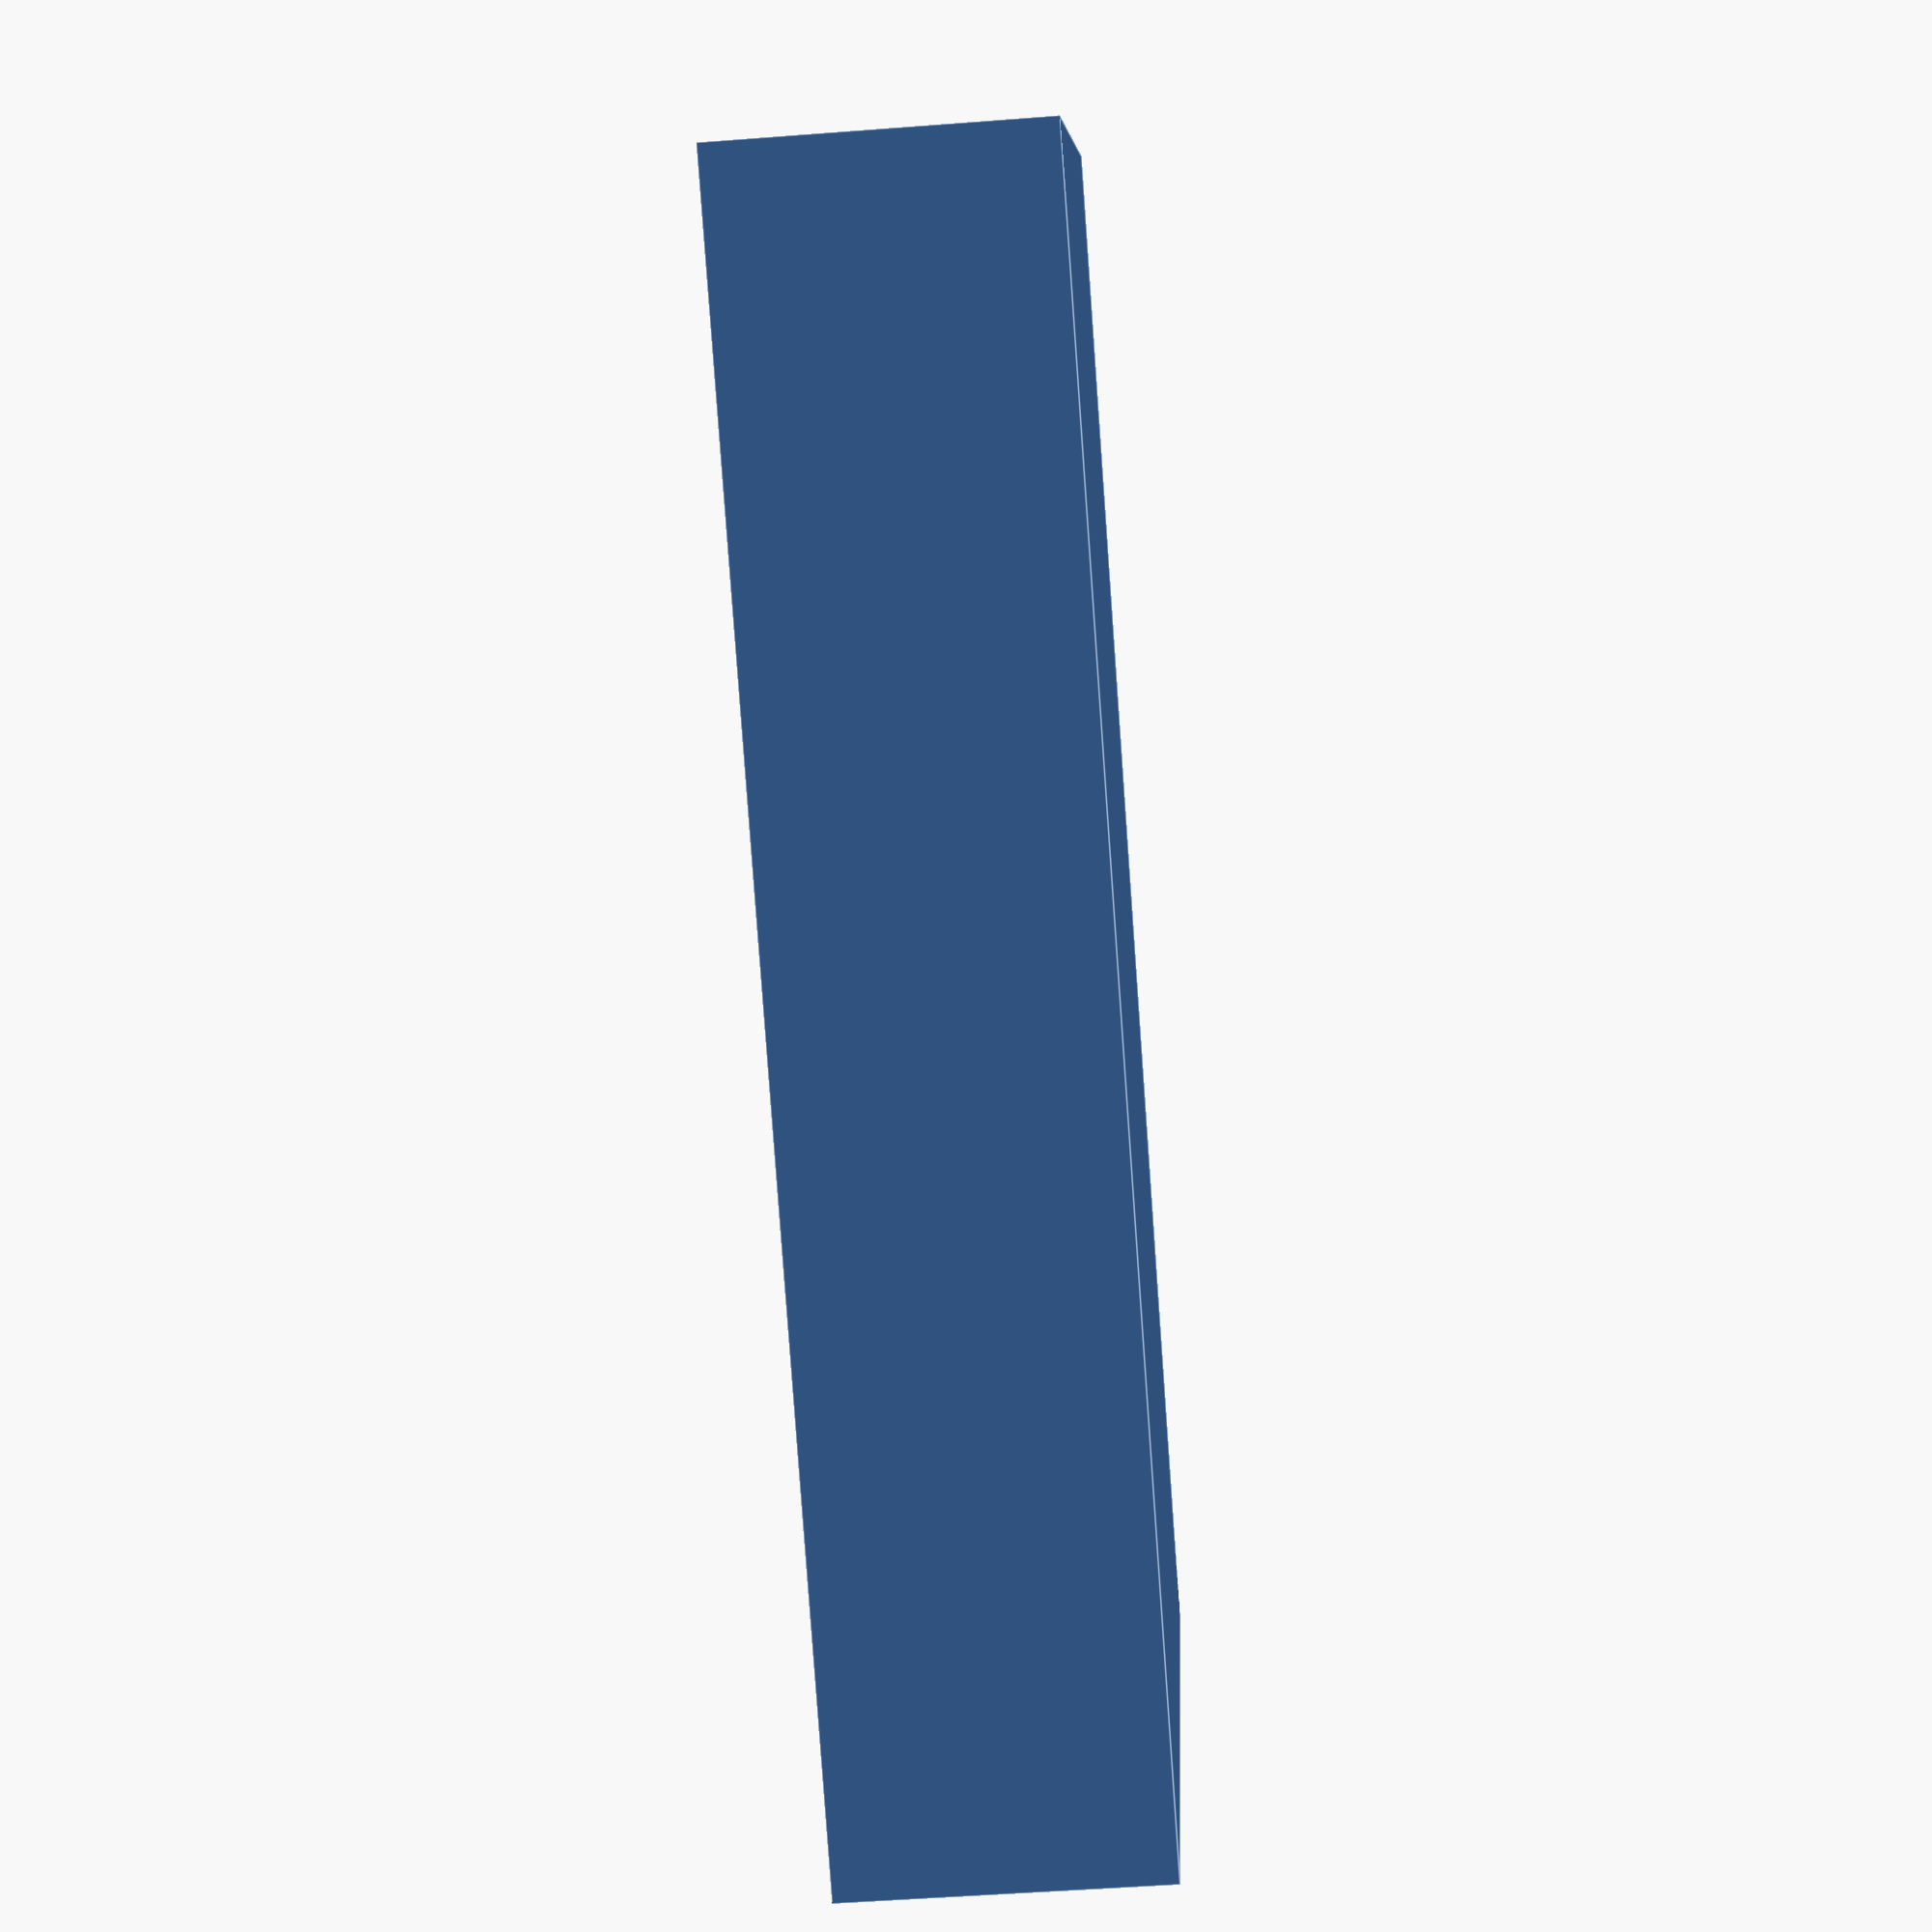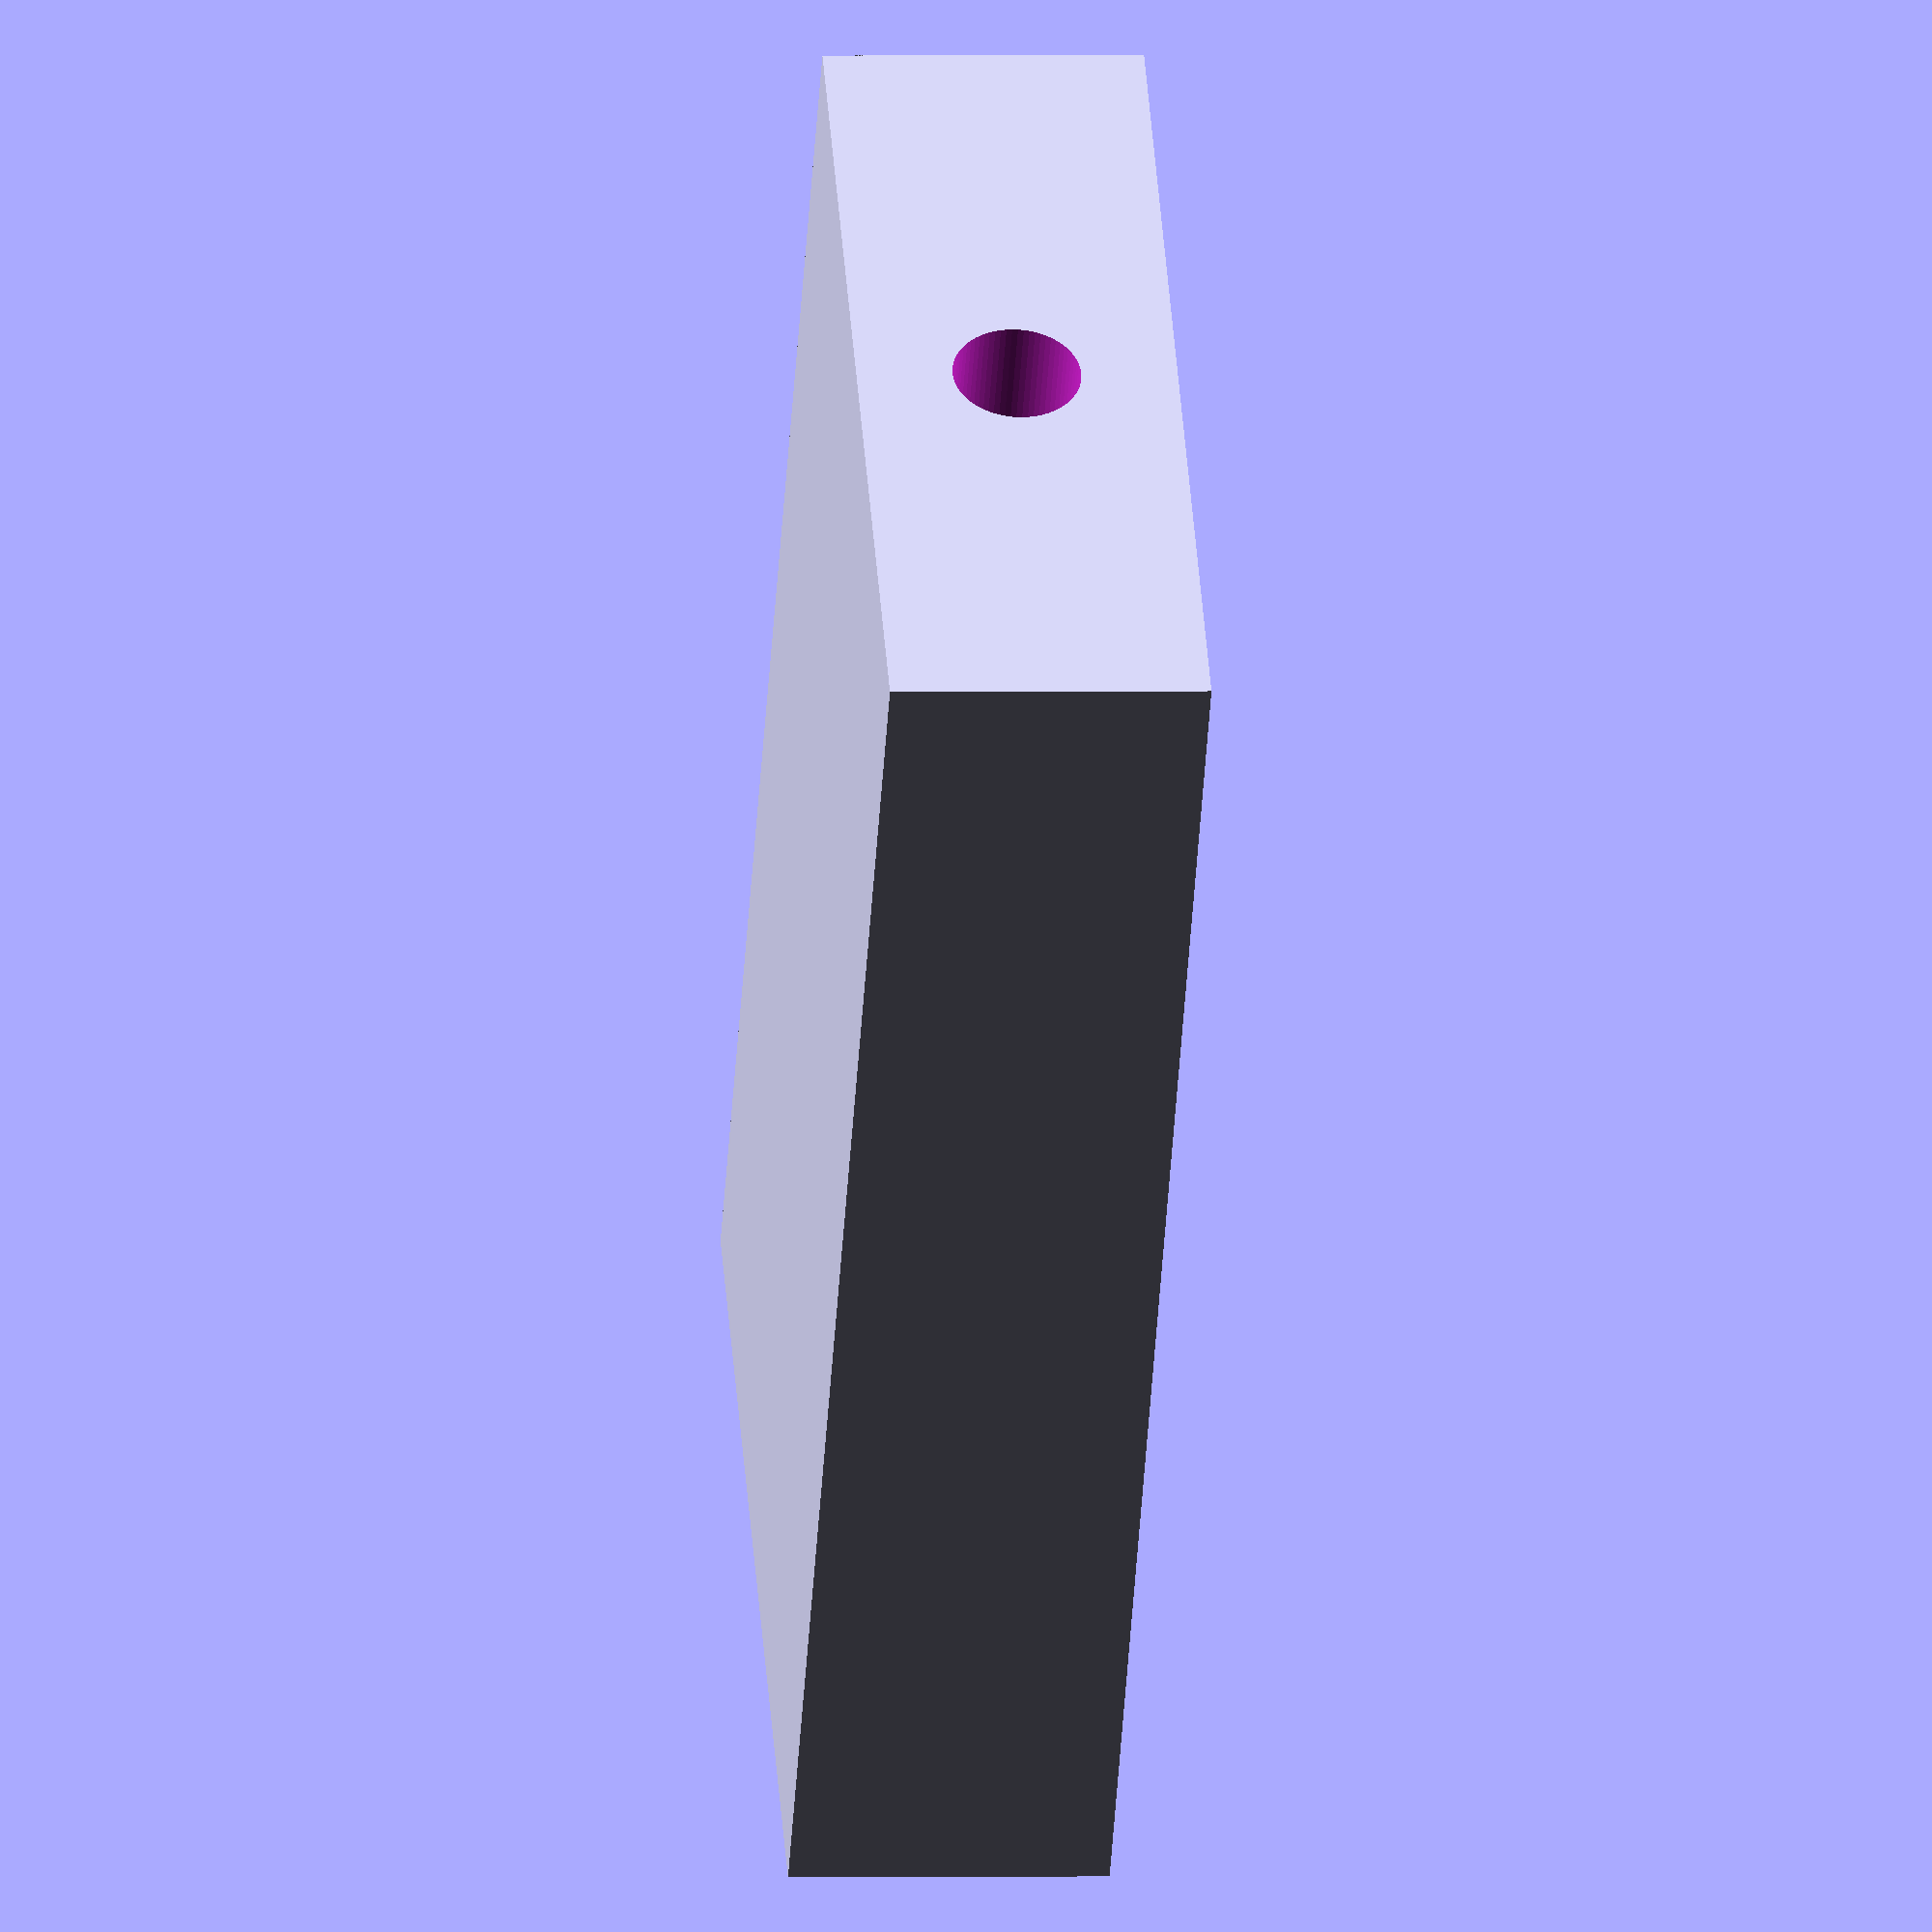
<openscad>
/* Marc Amil 
Project date: 20.2.2021
Deadline: 23.2.2021

PROJECT: ABRASIVE TESTING:  Sled
*/
/////////PARAMETERS////////////////
// 1 unit = 1 mm
$fn = 70;

// SLED PARAMETERS 

sled_width =  58;
sled_height = 100;
sled_depth = 20;
sled_hole_height = 150; 
sled_hole_radius = 4;


rotate([0,0,90]) {
   translate([-29,-50,-32]) {
    sled();
    }
}

 module sled(){
    difference() {
   cube([sled_width, sled_height, sled_depth]);
      rotate([90, , ]) {
    translate([29, 10, -120]) {
      cylinder(h = sled_hole_height, r  = sled_hole_radius);
            }
        }
    }
}
</openscad>
<views>
elev=51.0 azim=328.2 roll=94.8 proj=p view=edges
elev=178.4 azim=311.2 roll=95.5 proj=o view=wireframe
</views>
